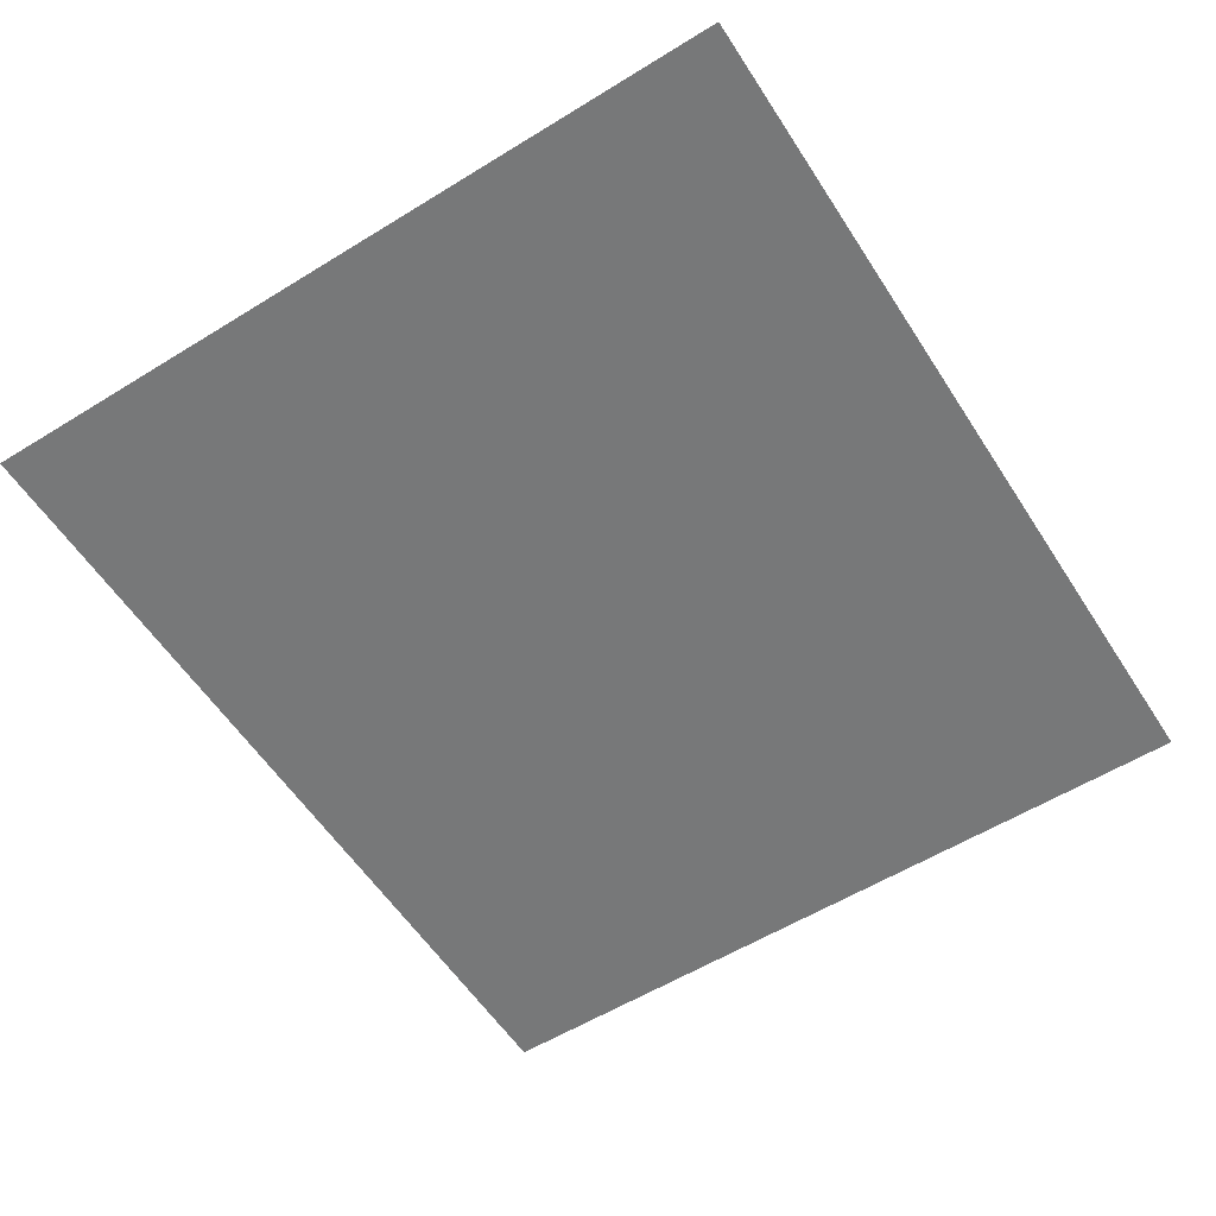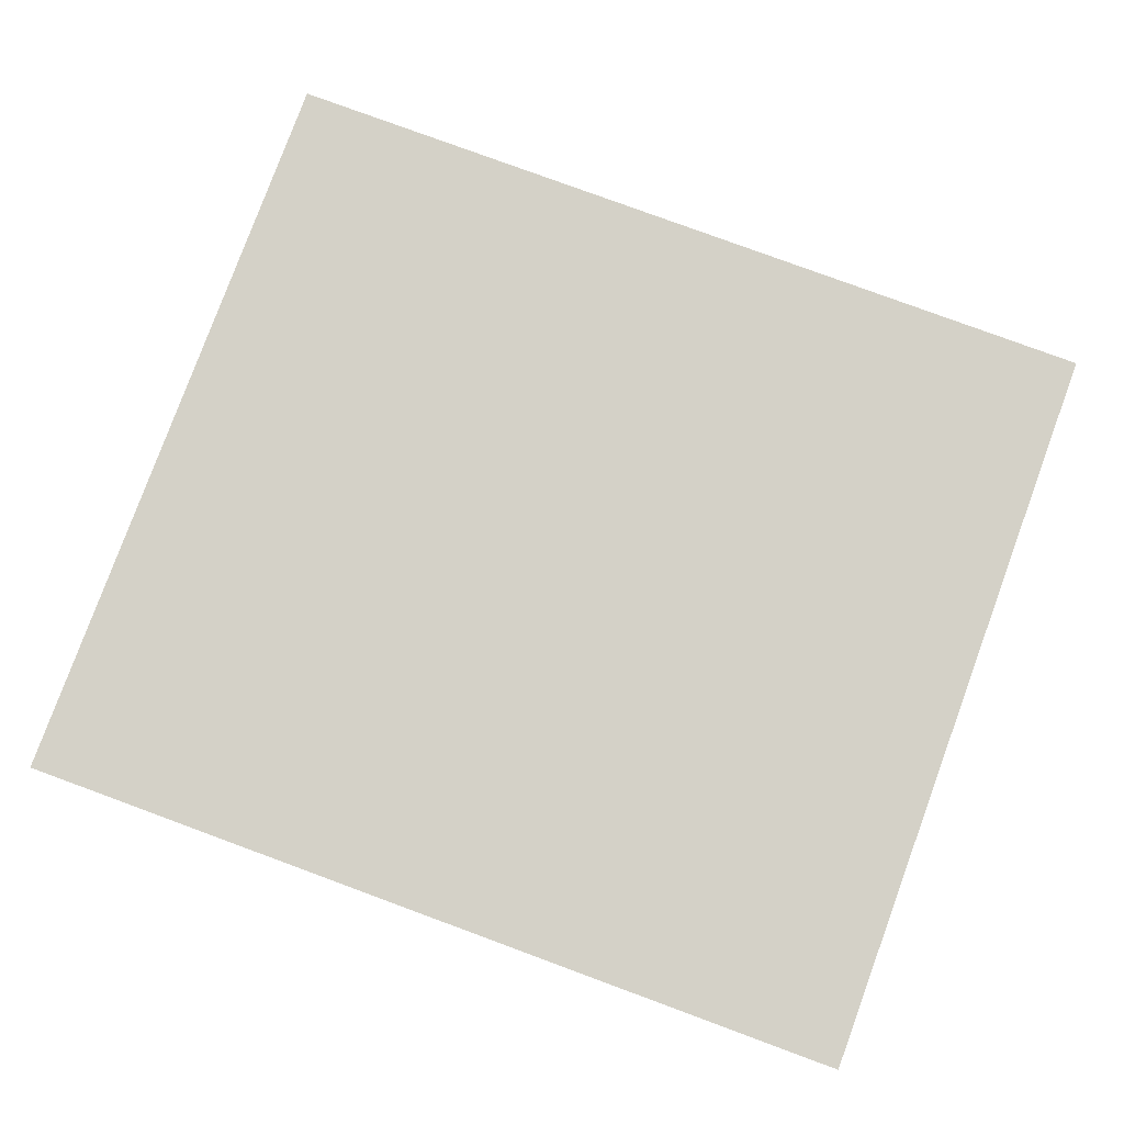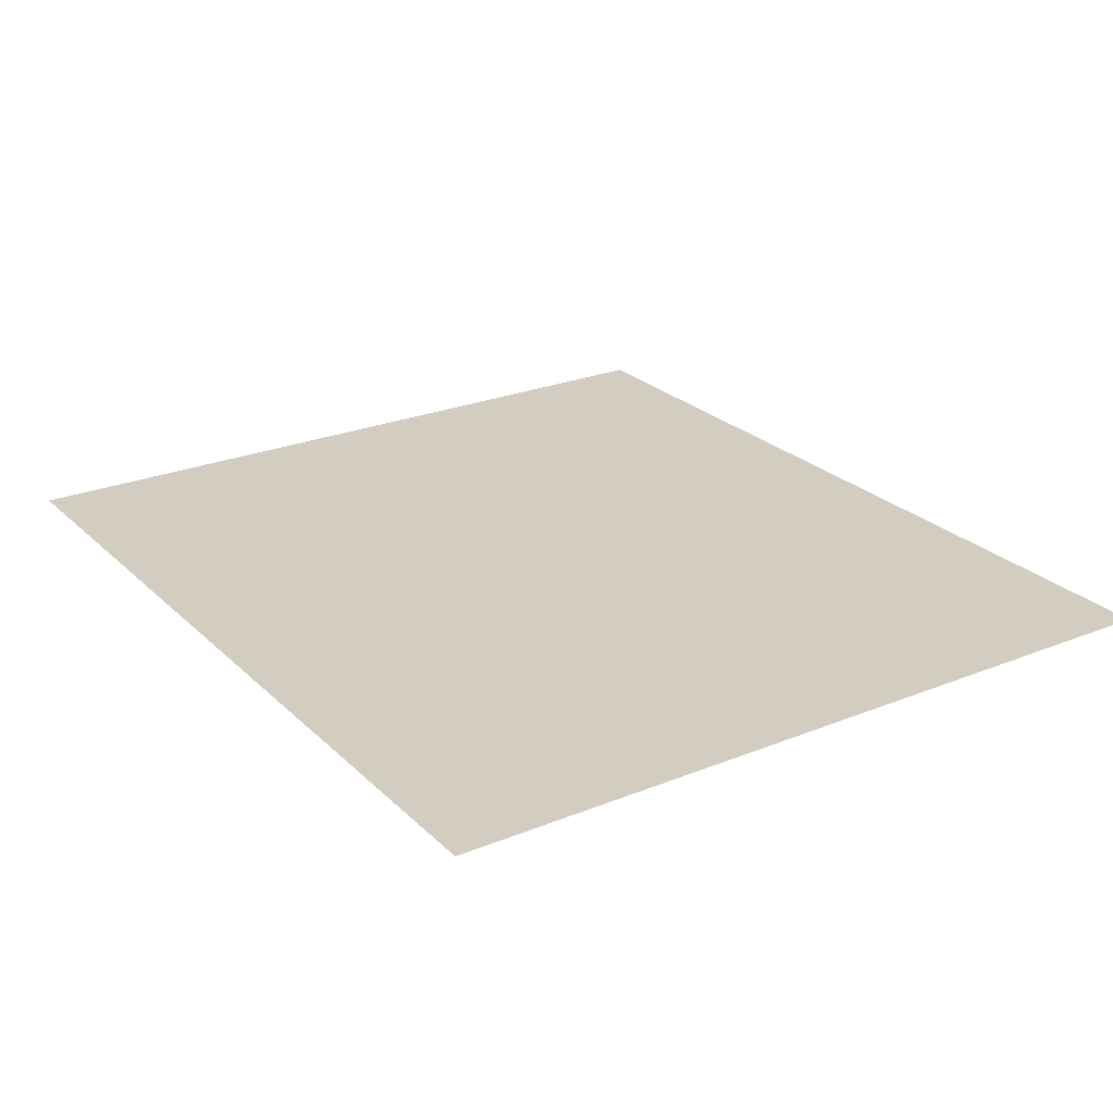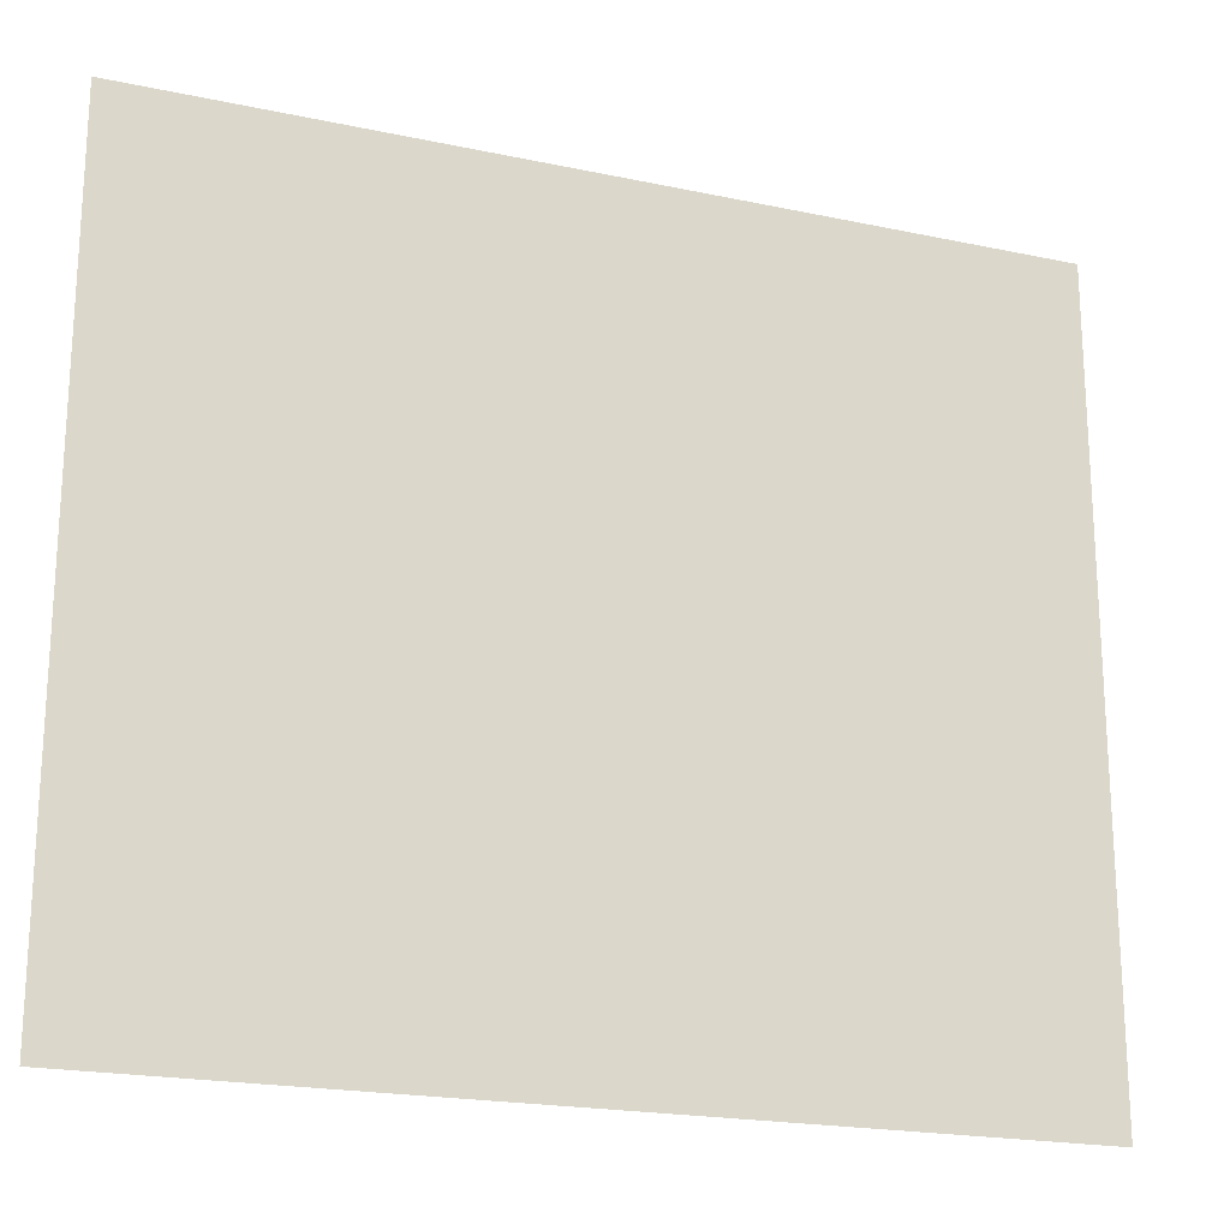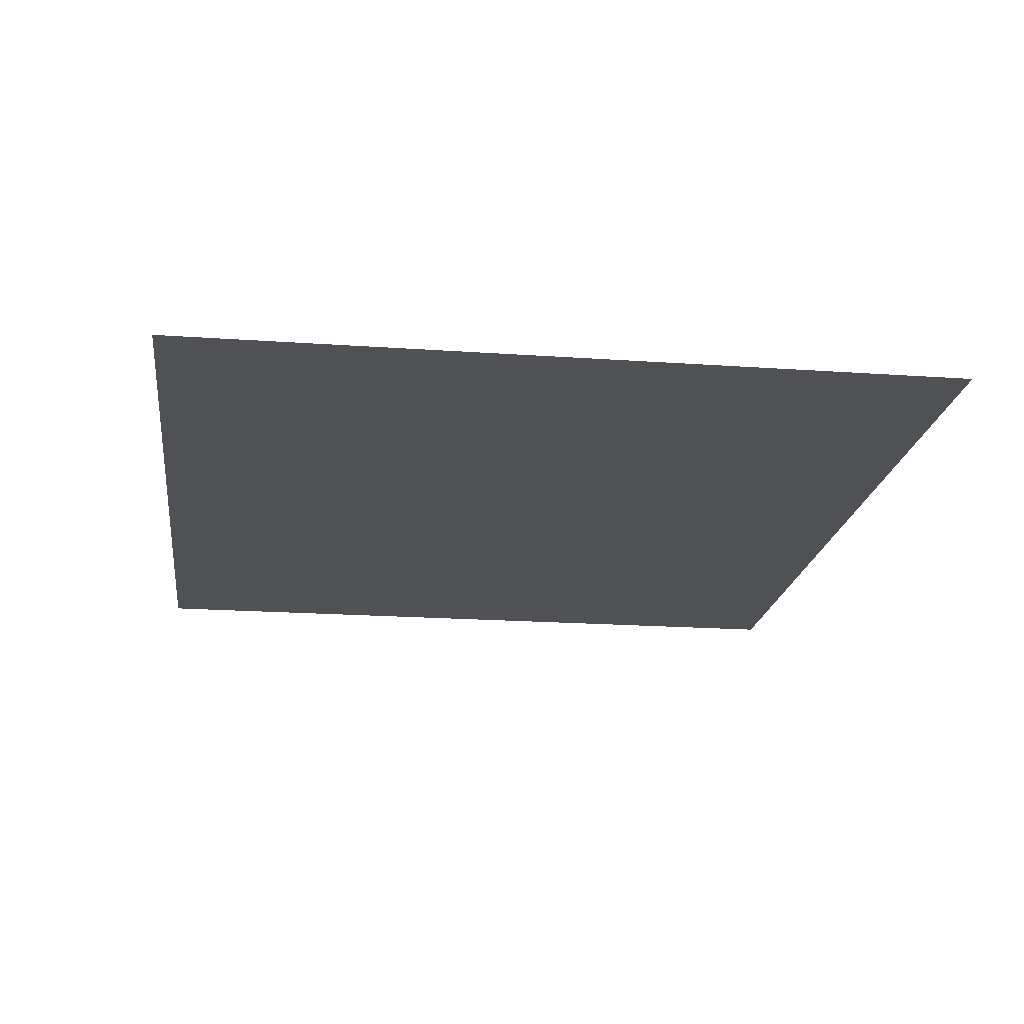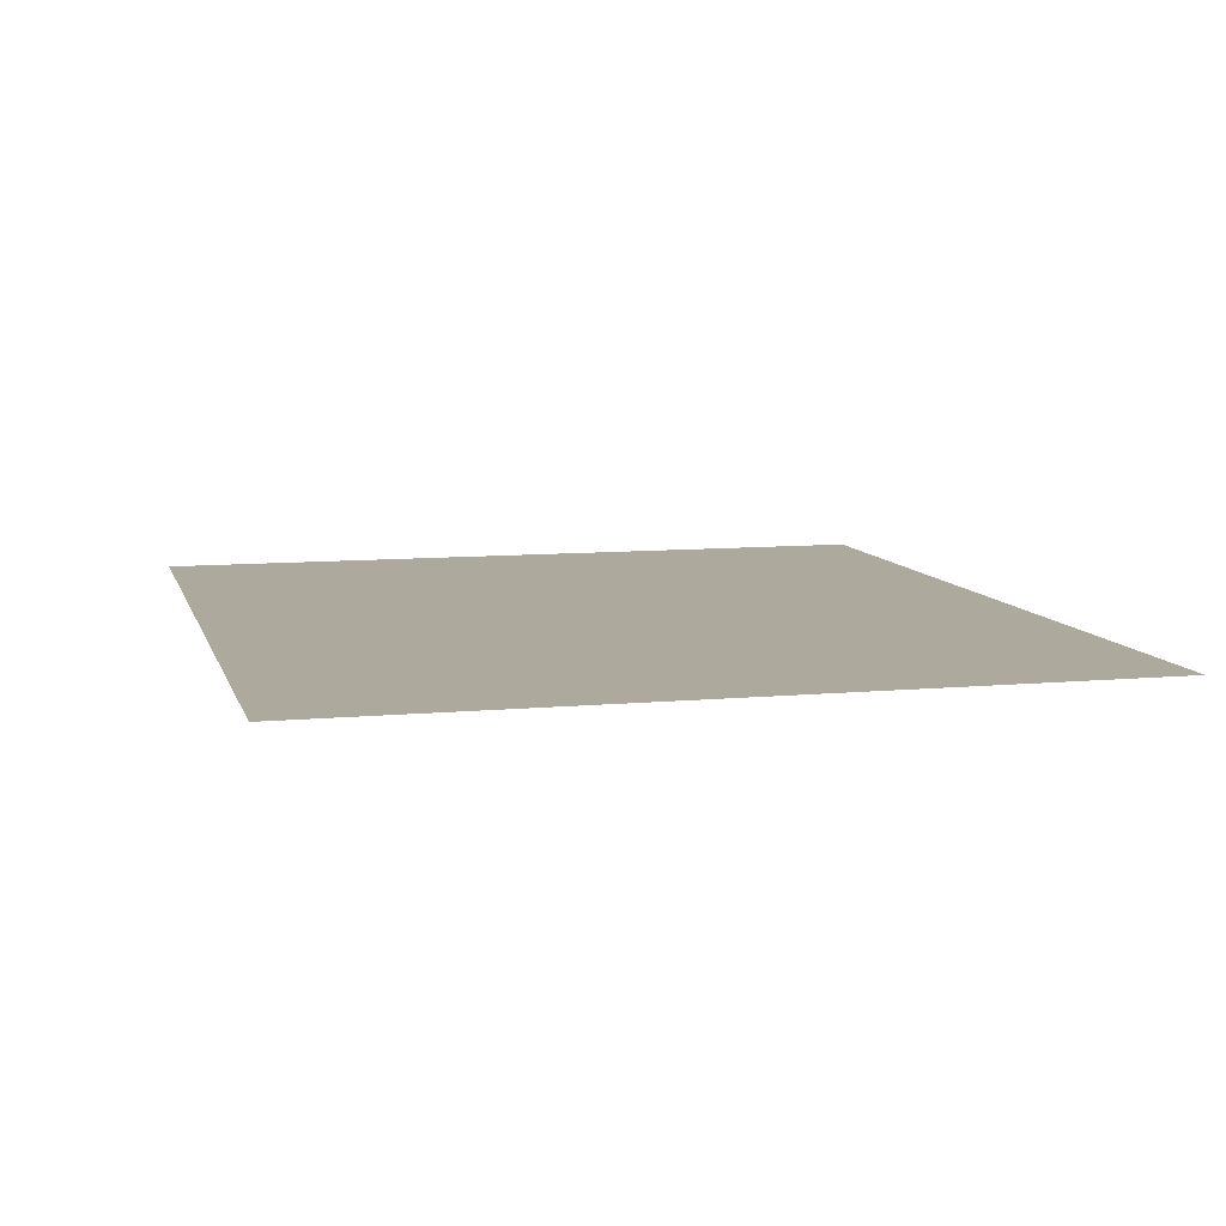
<metadata>
{"format":"obj","ext":"obj","renderer":"f3d","projection":"perspective","resolution":1024,"background":"white","views":[{"elev":-57.4,"azim":-57.4,"up":"+Z"},{"elev":79.8,"azim":-159.8,"up":"+Z"},{"elev":24.7,"azim":-123.6,"up":"+Z"},{"elev":-20.4,"azim":158.8,"up":"+Y"},{"elev":-19.5,"azim":82.5,"up":"+Z"},{"elev":8.9,"azim":75.7,"up":"+Z"}]}
</metadata>
<code>
g door-wide-closed
v -0.9 1.391 0.4
v 0.9 1.391 0.4
v -0.9 1.6 0.4
v 0.9 1.6 0.4
v -0.9 0.4636 0.4
v 0.9 0.4636 0.4
v -0.9 0.6954 0.4
v 0.9 0.6954 0.4
v -0.9 0.9271 0.4
v 0.9 0.9271 0.4
v -0.9 1.159 0.4
v 0.9 1.159 0.4
v -0.1179 0.1632 0.4
v -0.9 0.2318 0.4
v -0.1179 0.06858 0.4
v 0.1179 0.1632 0.4
v -0.9 4.512e-17 0.4
v 0.9 0.2318 0.4
v 0.9 4.512e-17 0.4
v 0.1179 0.06858 0.4
f 3 2 1
f 2 3 4
f 1 2 3
f 4 3 2
f 7 6 5
f 6 7 8
f 5 6 7
f 8 7 6
f 11 10 9
f 10 11 12
f 9 10 11
f 12 11 10
f 15 14 13
f 13 14 16
f 15 17 14
f 18 16 14
f 17 15 19
f 18 20 16
f 19 20 18
f 20 19 15
f 13 14 15
f 16 14 13
f 14 17 15
f 14 16 18
f 19 15 17
f 16 20 18
f 15 19 20
f 18 20 19
f 9 8 7
f 8 9 10
f 7 8 9
f 10 9 8
f 1 12 11
f 12 1 2
f 11 12 1
f 2 1 12
f 5 18 14
f 18 5 6
f 14 18 5
f 6 5 18
f 13 20 15
f 20 13 16
f 15 20 13
f 16 13 20

</code>
